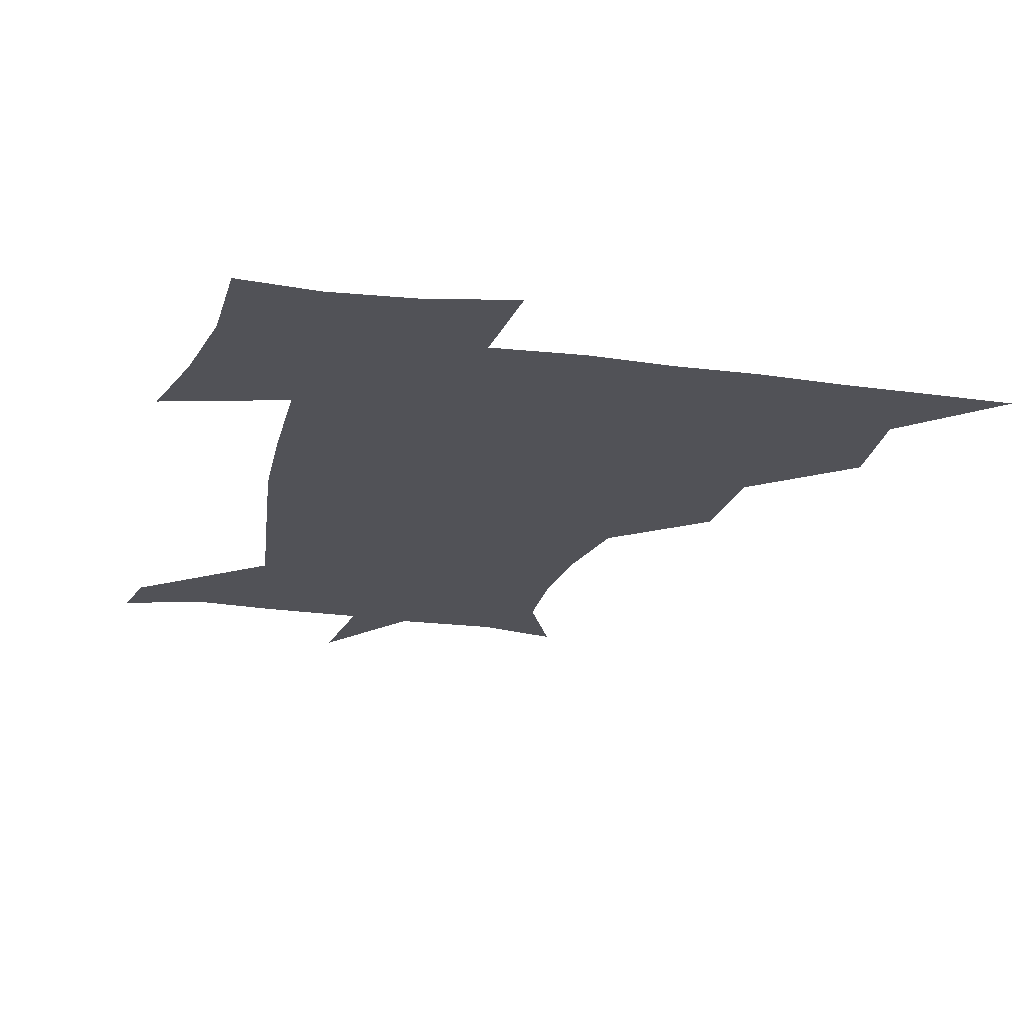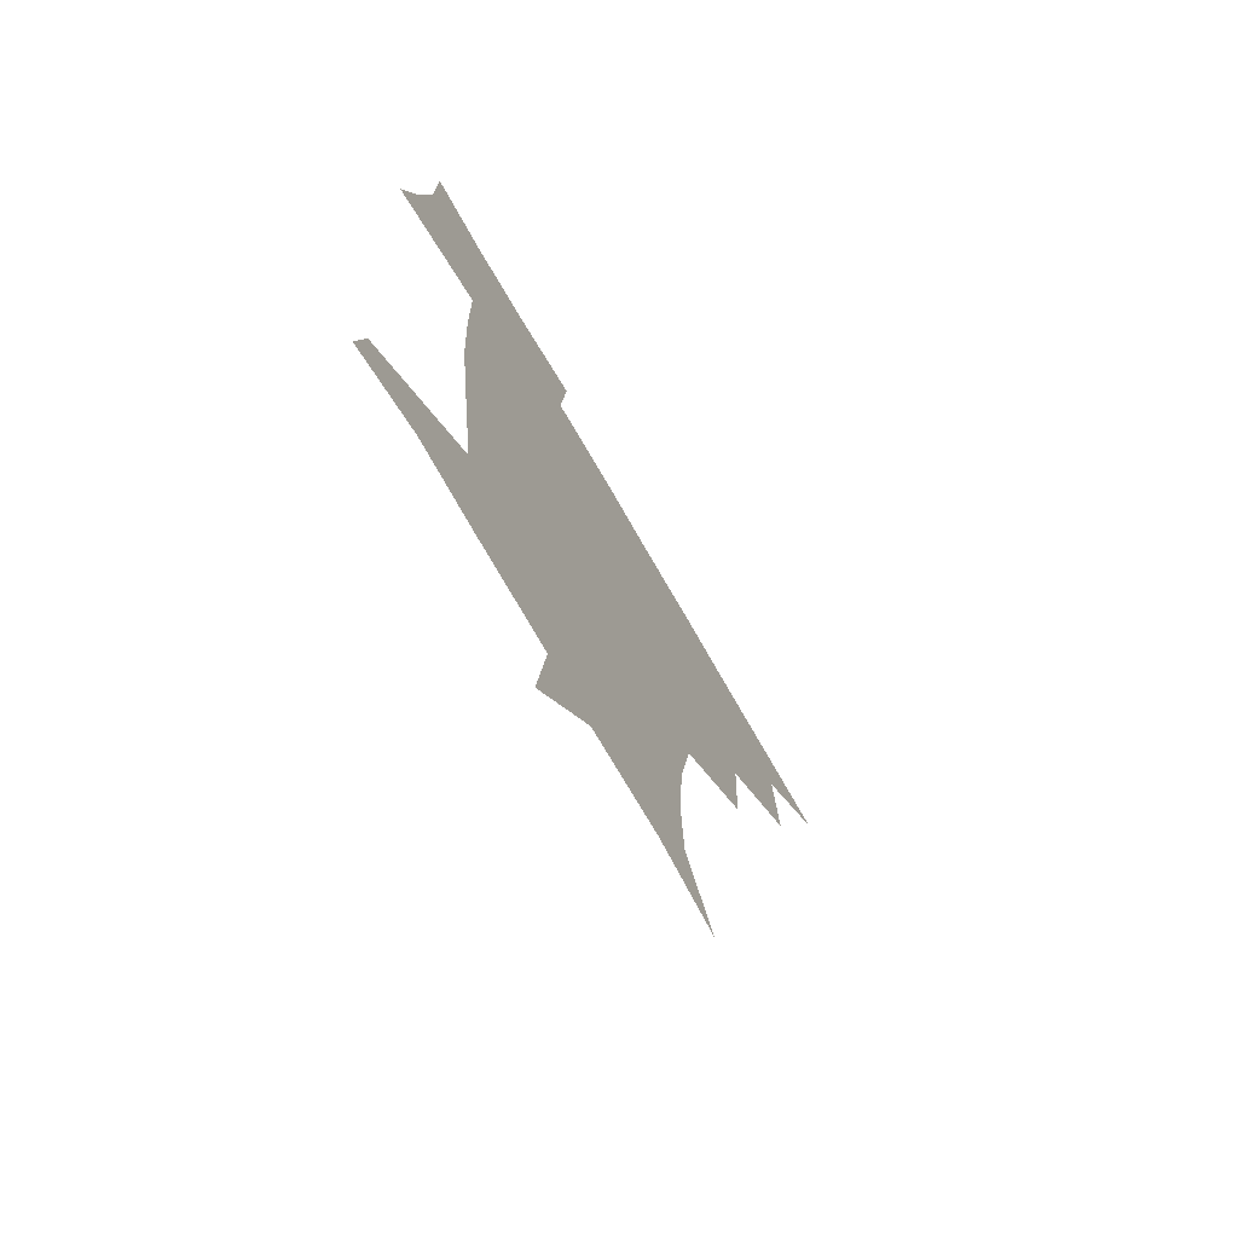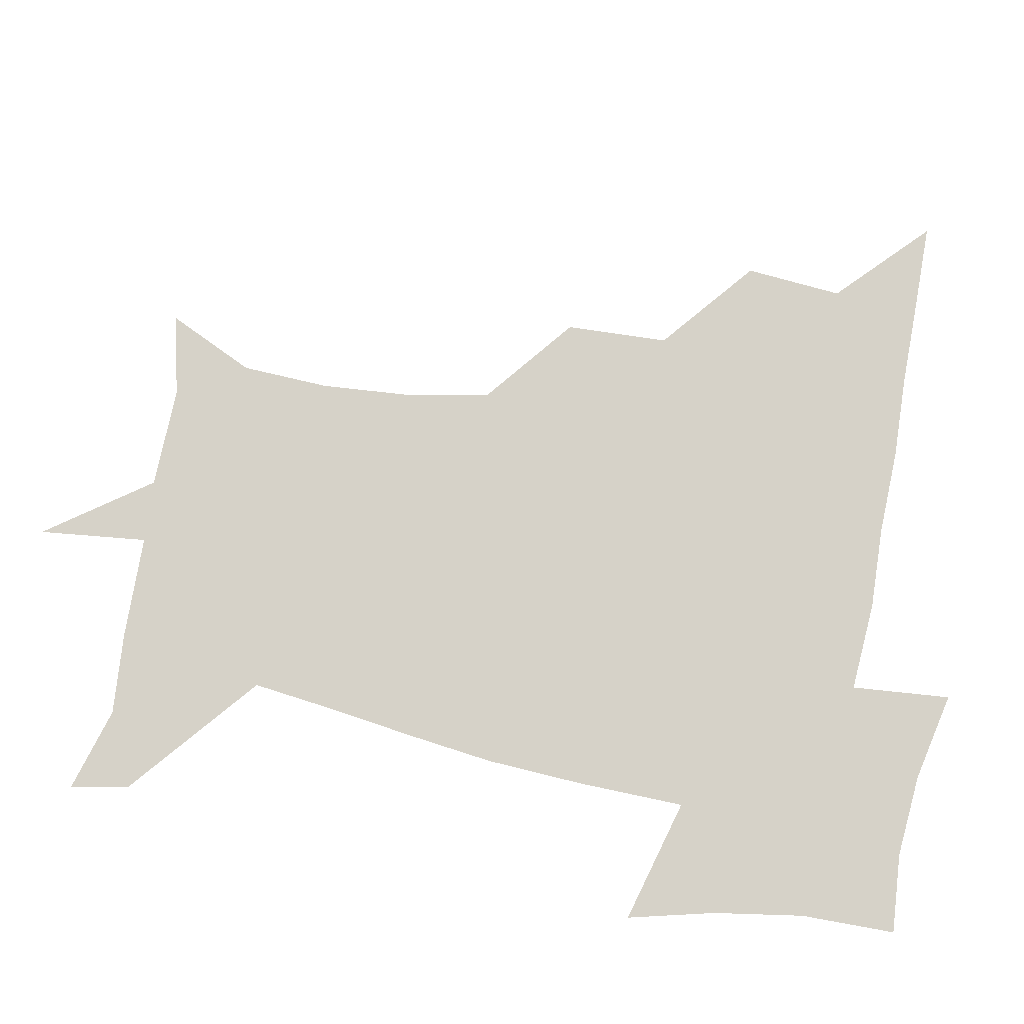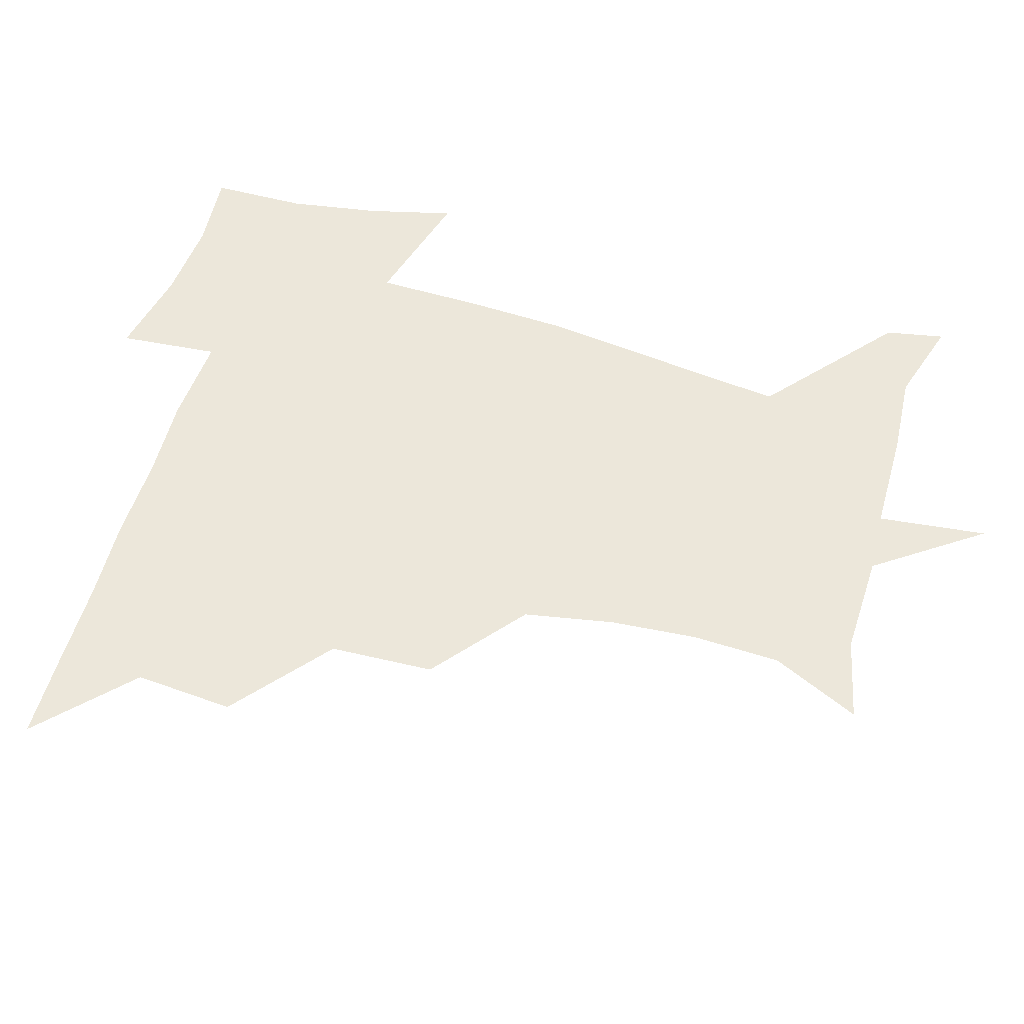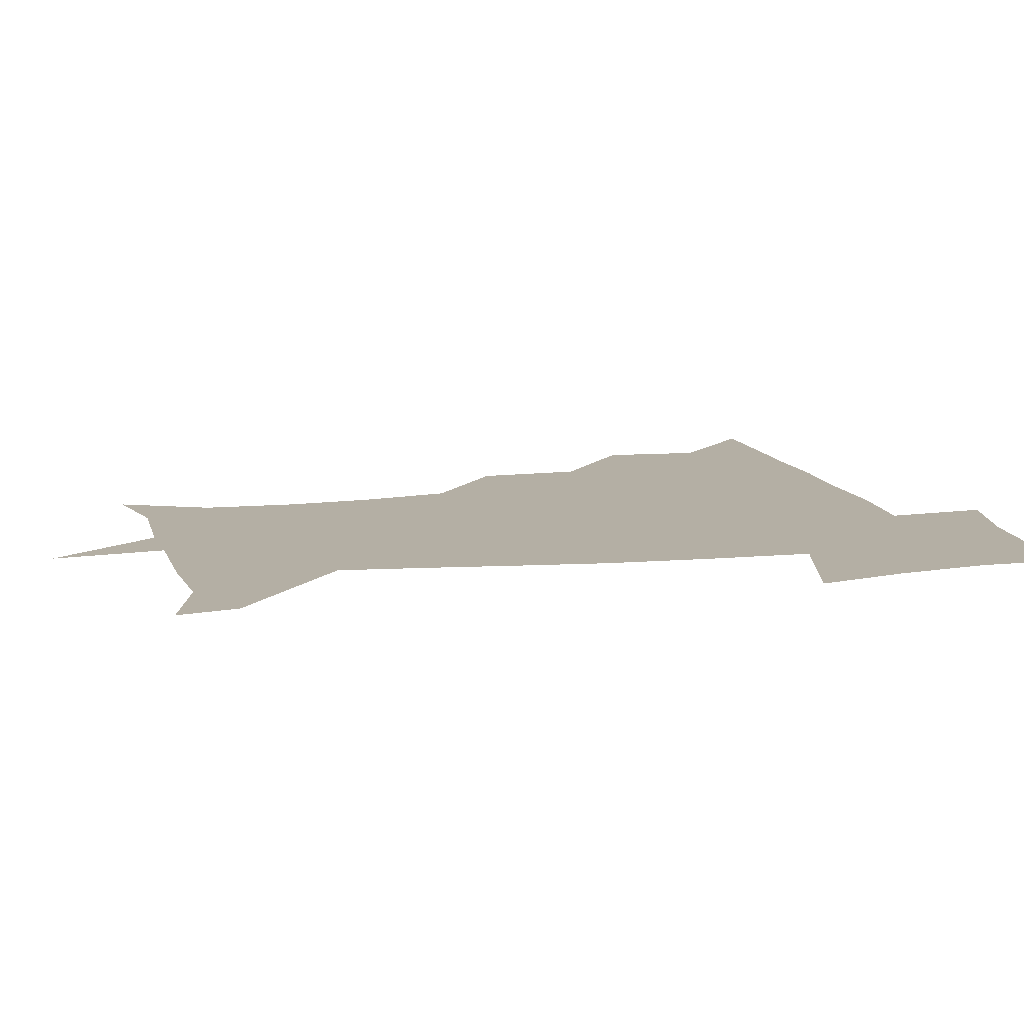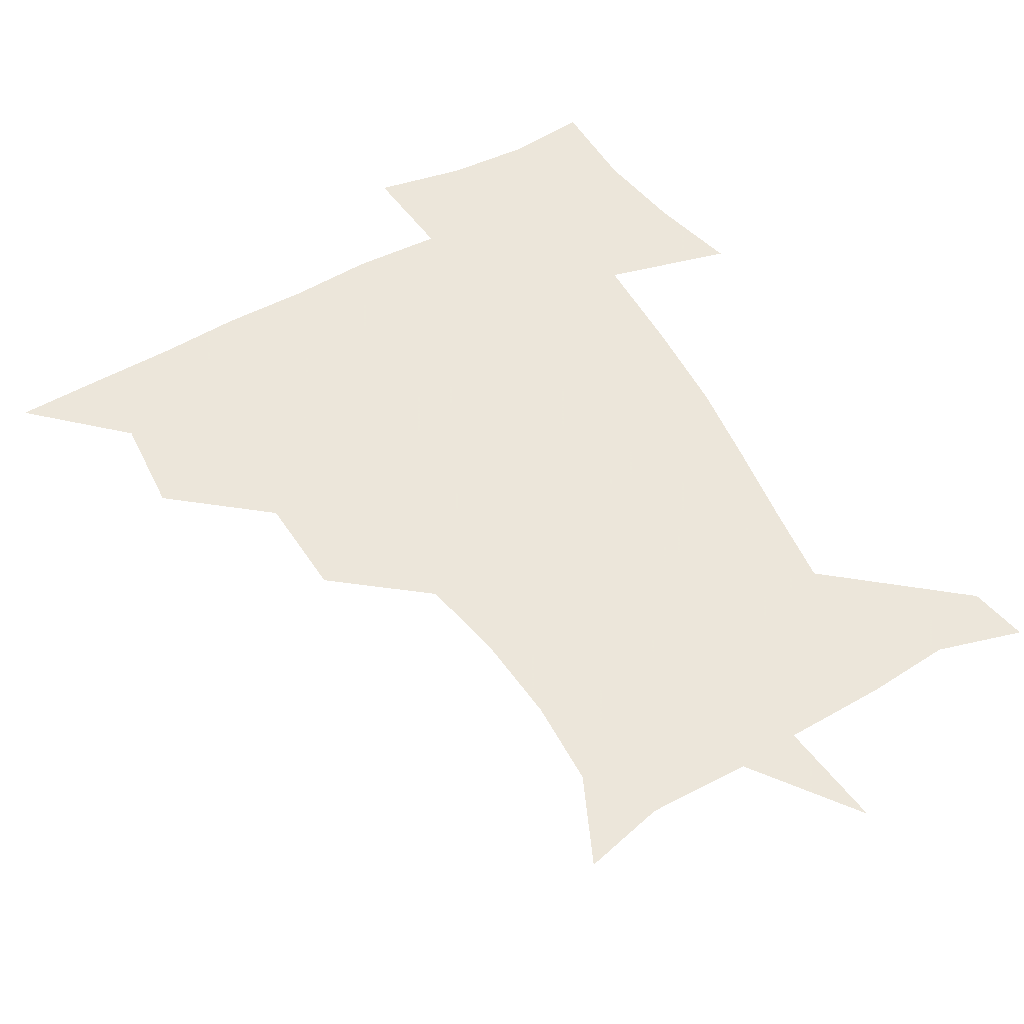
<metadata>
{"format":"obj","ext":"obj","renderer":"f3d","projection":"perspective","resolution":1024,"background":"white","views":[{"elev":-21.5,"azim":166.3,"up":"+Z"},{"elev":-72.8,"azim":119.8,"up":"+Y"},{"elev":77.9,"azim":101.0,"up":"+Z"},{"elev":53.9,"azim":-73.3,"up":"+Z"},{"elev":11.3,"azim":76.1,"up":"+Z"},{"elev":54.2,"azim":-30.2,"up":"+Z"}]}
</metadata>
<code>
v 451.2 450.2 0
v 480 385.8 0
v 482.8 420.1 0
v 481.7 450.7 0
v 515.6 321.7 0
v 514 358 0
v 513.6 391.4 0
v 513.4 421.5 0
v 512.2 450.9 0
v 540.9 172.2 0
v 555.2 203.2 0
v 556.4 234 0
v 554 264.4 0
v 548.2 295.6 0
v 545.5 332.5 0
v 544.2 363.8 0
v 543.8 393.5 0
v 542.9 422 0
v 541.3 452.1 0
v 569.8 179.2 0
v 579.2 212 0
v 578.9 243.8 0
v 578 274.4 0
v 574.7 304.3 0
v 573.6 335.8 0
v 572.9 365 0
v 573.2 394.8 0
v 572.2 422.6 0
v 571.5 451.5 0
v 605.8 178.5 0
v 604.6 214.6 0
v 603.2 242.9 0
v 602.3 277.9 0
v 601.6 305.6 0
v 601.3 337.5 0
v 601.6 366.3 0
v 601.8 395.3 0
v 602.2 422.8 0
v 600.6 452.7 0
v 632.4 141.5 0
v 628.1 179.9 0
v 628.8 216 0
v 628.4 246.3 0
v 627.8 277.9 0
v 628.4 308.9 0
v 629.1 337.2 0
v 629.5 368.4 0
v 630.2 395.7 0
v 630.9 423.4 0
v 632.3 450.8 0
v 629.2 485.8 0
v 664.7 180.7 0
v 654.4 215.2 0
v 651.2 244.1 0
v 653.6 273 0
v 655.5 302.8 0
v 657.1 332.7 0
v 657.3 365.8 0
v 657.9 396.7 0
v 658.2 423.7 0
v 659.4 450.7 0
v 660.6 479.2 0
v 693.7 183 0
v 681.5 210.7 0
v 673.6 233.2 0
v 677.1 262.5 0
v 681.1 292.8 0
v 684.8 323.4 0
v 686.5 358 0
v 687.2 395.6 0
v 684.1 423.4 0
v 685.3 449.6 0
v 689.8 477 0
v 723.5 174.3 0
v 719.5 194.9 0
v 731 383.7 0
v 723.3 414.2 0
v 718.2 445.9 0
v 717.8 479.2 0
f 3 4 1
f 6 7 2
f 2 7 3
f 7 8 3
f 3 8 4
f 8 9 4
f 14 15 5
f 5 15 6
f 15 16 6
f 6 16 7
f 16 17 7
f 7 17 8
f 17 18 8
f 8 18 9
f 18 19 9
f 10 20 11
f 20 21 11
f 11 21 12
f 21 22 12
f 12 22 13
f 22 23 13
f 13 23 14
f 23 24 14
f 14 24 15
f 24 25 15
f 15 25 16
f 25 26 16
f 16 26 17
f 26 27 17
f 17 27 18
f 27 28 18
f 18 28 19
f 28 29 19
f 20 30 21
f 30 31 21
f 21 31 22
f 31 32 22
f 22 32 23
f 32 33 23
f 23 33 24
f 33 34 24
f 24 34 25
f 34 35 25
f 25 35 26
f 35 36 26
f 26 36 27
f 36 37 27
f 27 37 28
f 37 38 28
f 28 38 29
f 38 39 29
f 40 41 30
f 30 41 31
f 41 42 31
f 31 42 32
f 42 43 32
f 32 43 33
f 43 44 33
f 33 44 34
f 44 45 34
f 34 45 35
f 45 46 35
f 35 46 36
f 46 47 36
f 36 47 37
f 47 48 37
f 37 48 38
f 48 49 38
f 38 49 39
f 49 50 39
f 41 52 42
f 52 53 42
f 42 53 43
f 53 54 43
f 43 54 44
f 54 55 44
f 44 55 45
f 55 56 45
f 45 56 46
f 56 57 46
f 46 57 47
f 57 58 47
f 47 58 48
f 58 59 48
f 48 59 49
f 59 60 49
f 49 60 50
f 60 61 50
f 50 61 51
f 61 62 51
f 52 63 53
f 63 64 53
f 53 64 54
f 64 65 54
f 54 65 55
f 65 66 55
f 55 66 56
f 66 67 56
f 56 67 57
f 67 68 57
f 57 68 58
f 68 69 58
f 58 69 59
f 69 70 59
f 59 70 60
f 70 71 60
f 60 71 61
f 71 72 61
f 61 72 62
f 72 73 62
f 63 74 64
f 74 75 64
f 64 75 65
f 70 76 71
f 76 77 71
f 71 77 72
f 77 78 72
f 72 78 73
f 78 79 73

</code>
